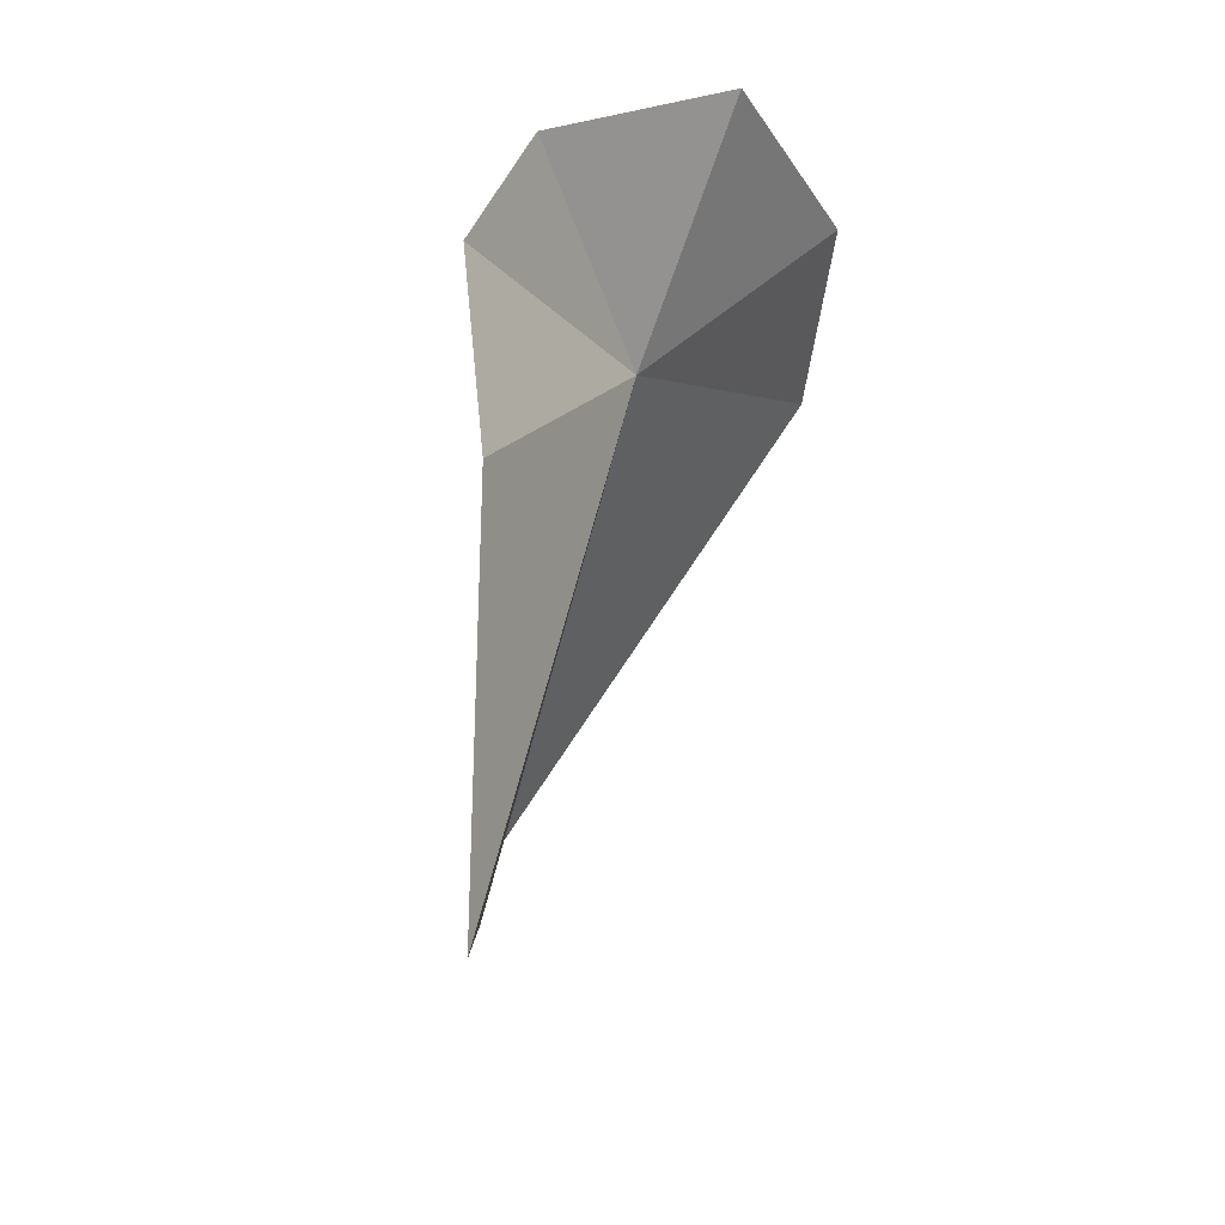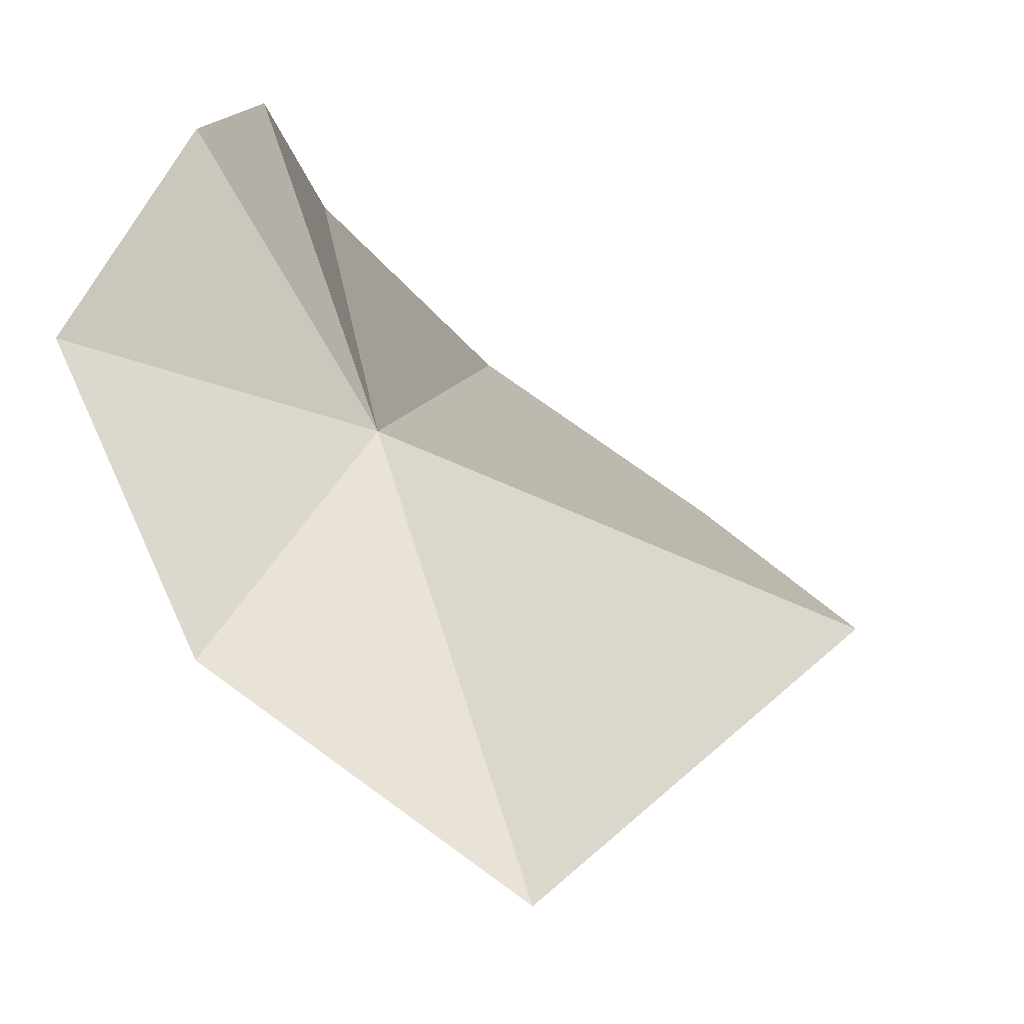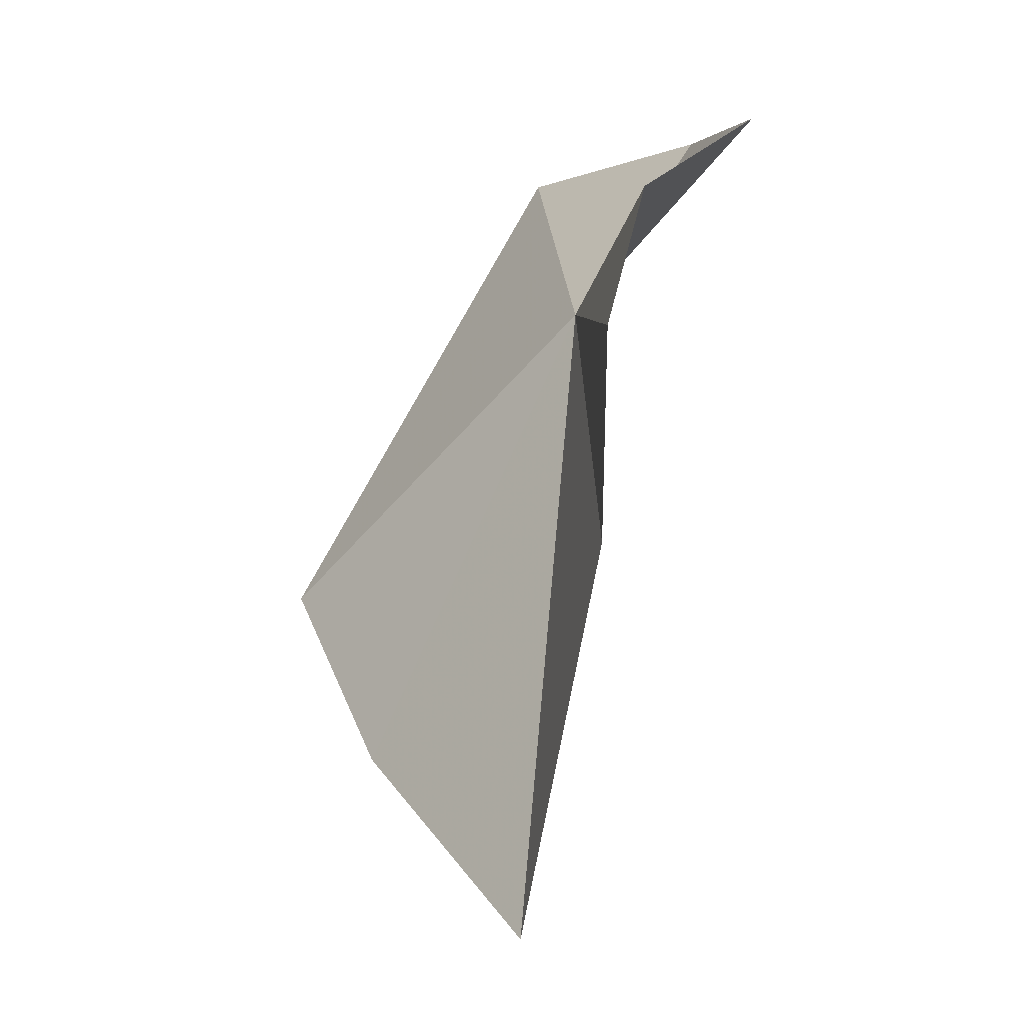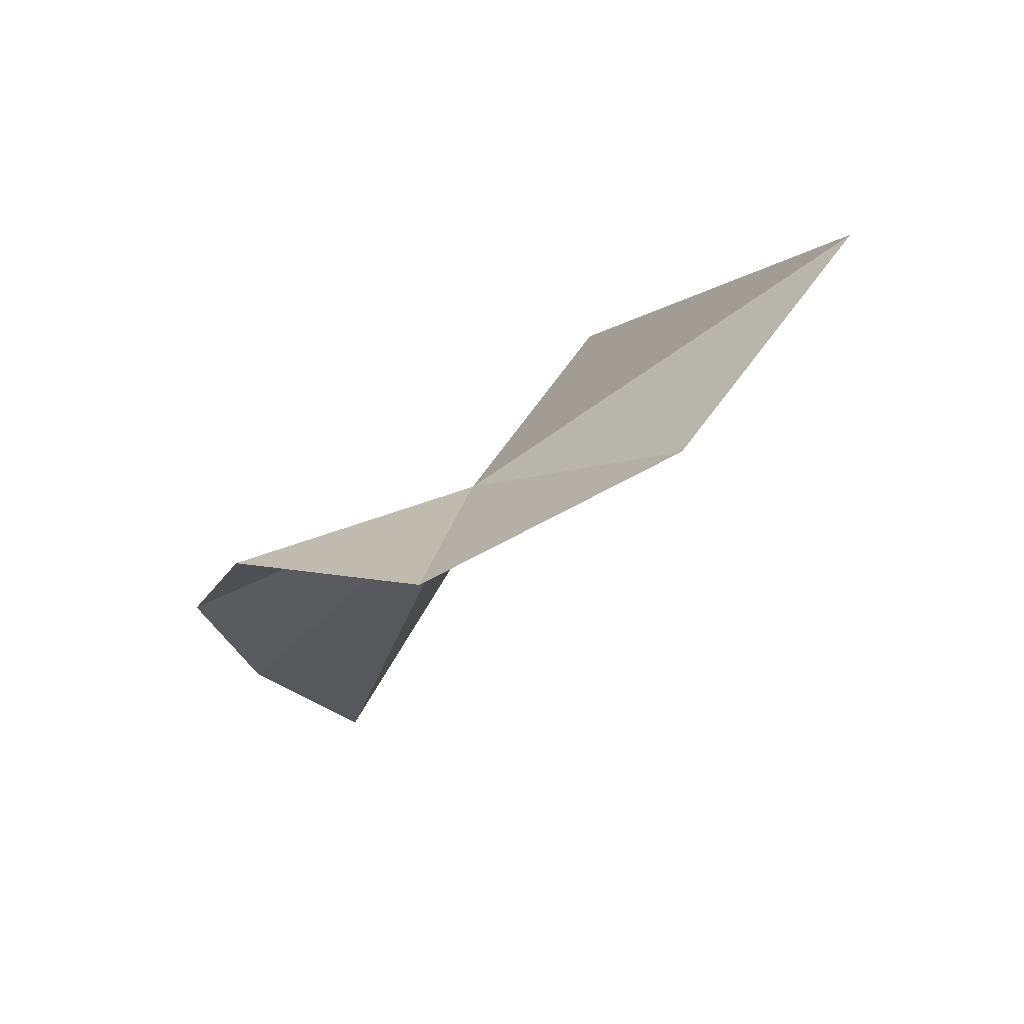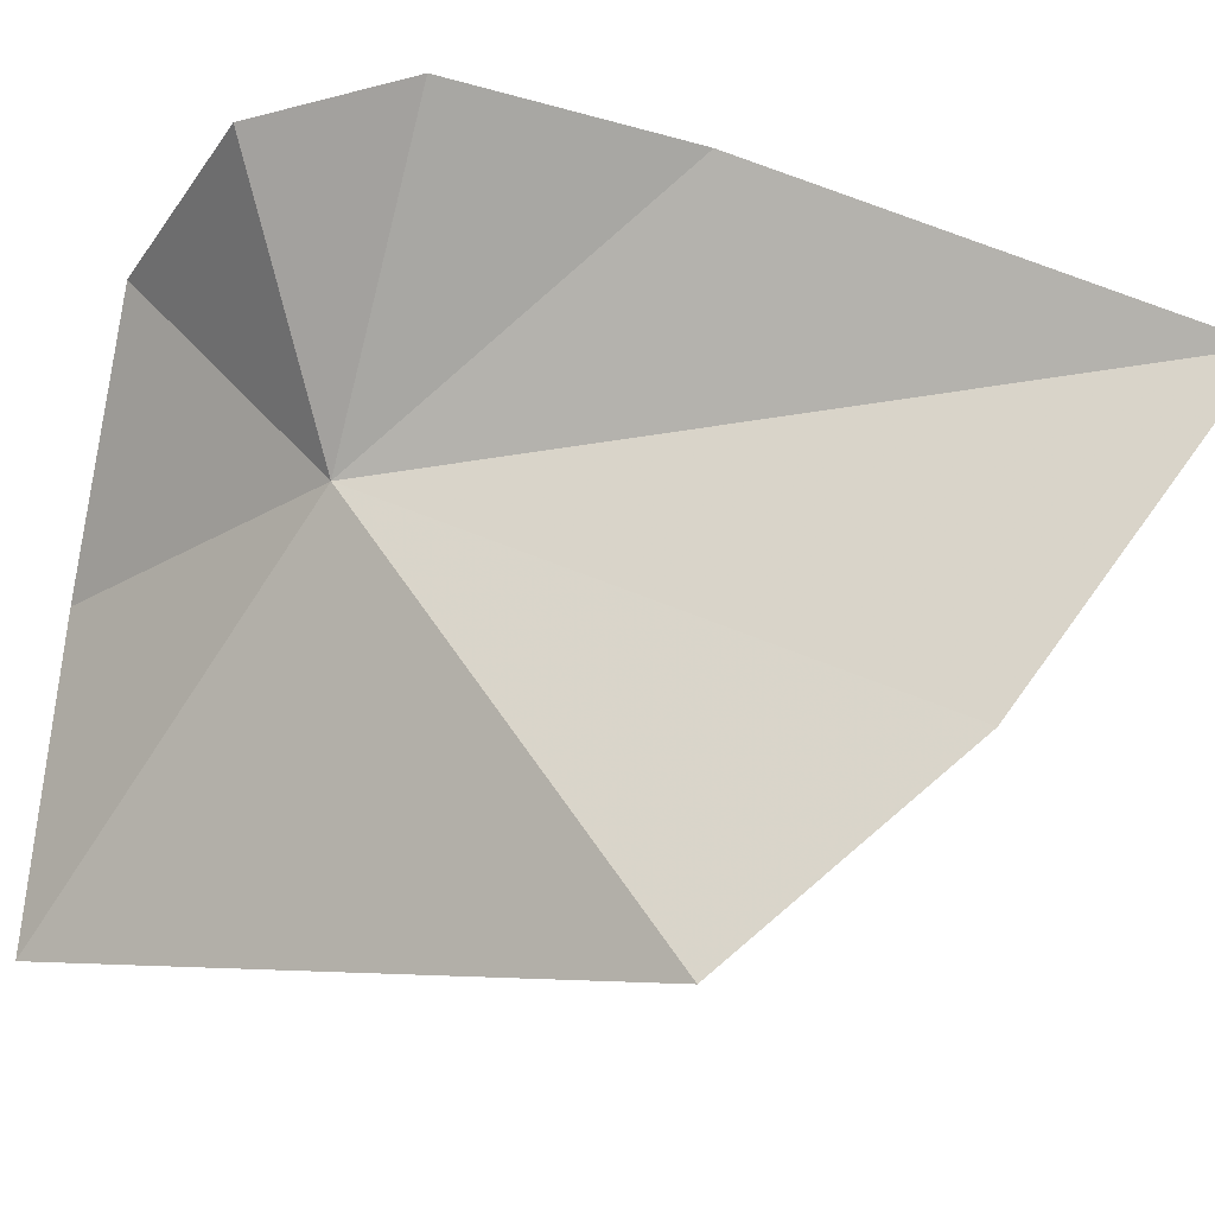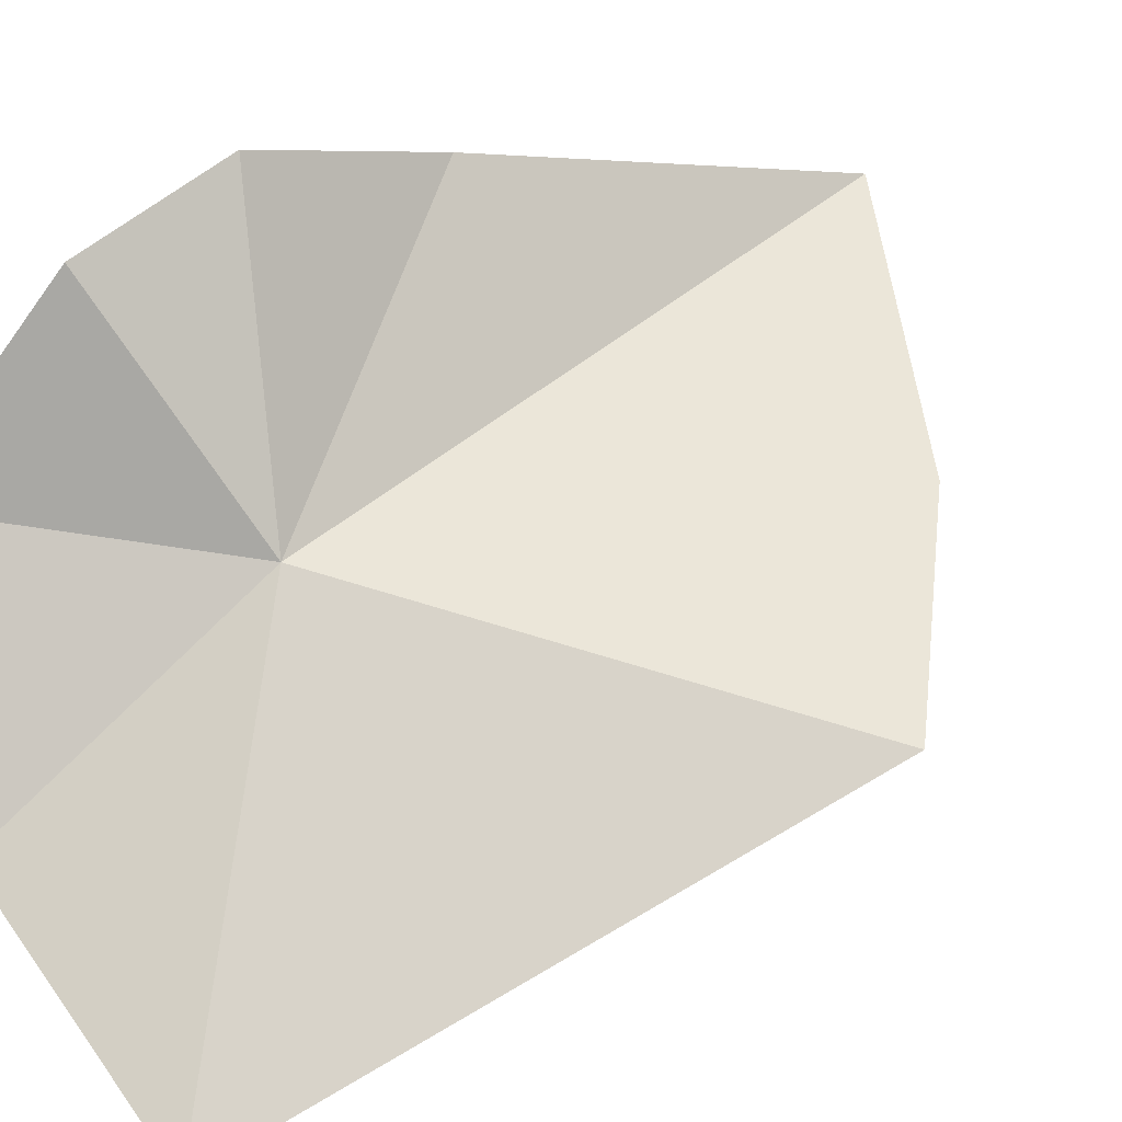
<metadata>
{"format":"obj","ext":"obj","renderer":"f3d","projection":"perspective","resolution":1024,"background":"white","views":[{"elev":-34.2,"azim":-129.5,"up":"+Z"},{"elev":-6.6,"azim":5.6,"up":"+Y"},{"elev":-5.2,"azim":-163.8,"up":"+Z"},{"elev":61.9,"azim":-90.0,"up":"+Z"},{"elev":34.9,"azim":95.7,"up":"+Y"},{"elev":23.1,"azim":43.6,"up":"+Y"}]}
</metadata>
<code>
v 115.4 111.1 16.48
v 113.3 114.7 17.8
v 113.7 115.6 15.44
v 113.9 108 20.21
v 117.7 105.4 20.27
v 112.1 111.8 19.57
v 114 115 12.17
v 115.6 113.7 5.928
v 119.2 111 8.691
v 121.4 109 11.69
f 1 3 2
f 1 4 5
f 1 6 4
f 1 2 6
f 1 7 3
f 1 9 8
f 1 8 7
f 1 5 10
f 1 10 9

</code>
